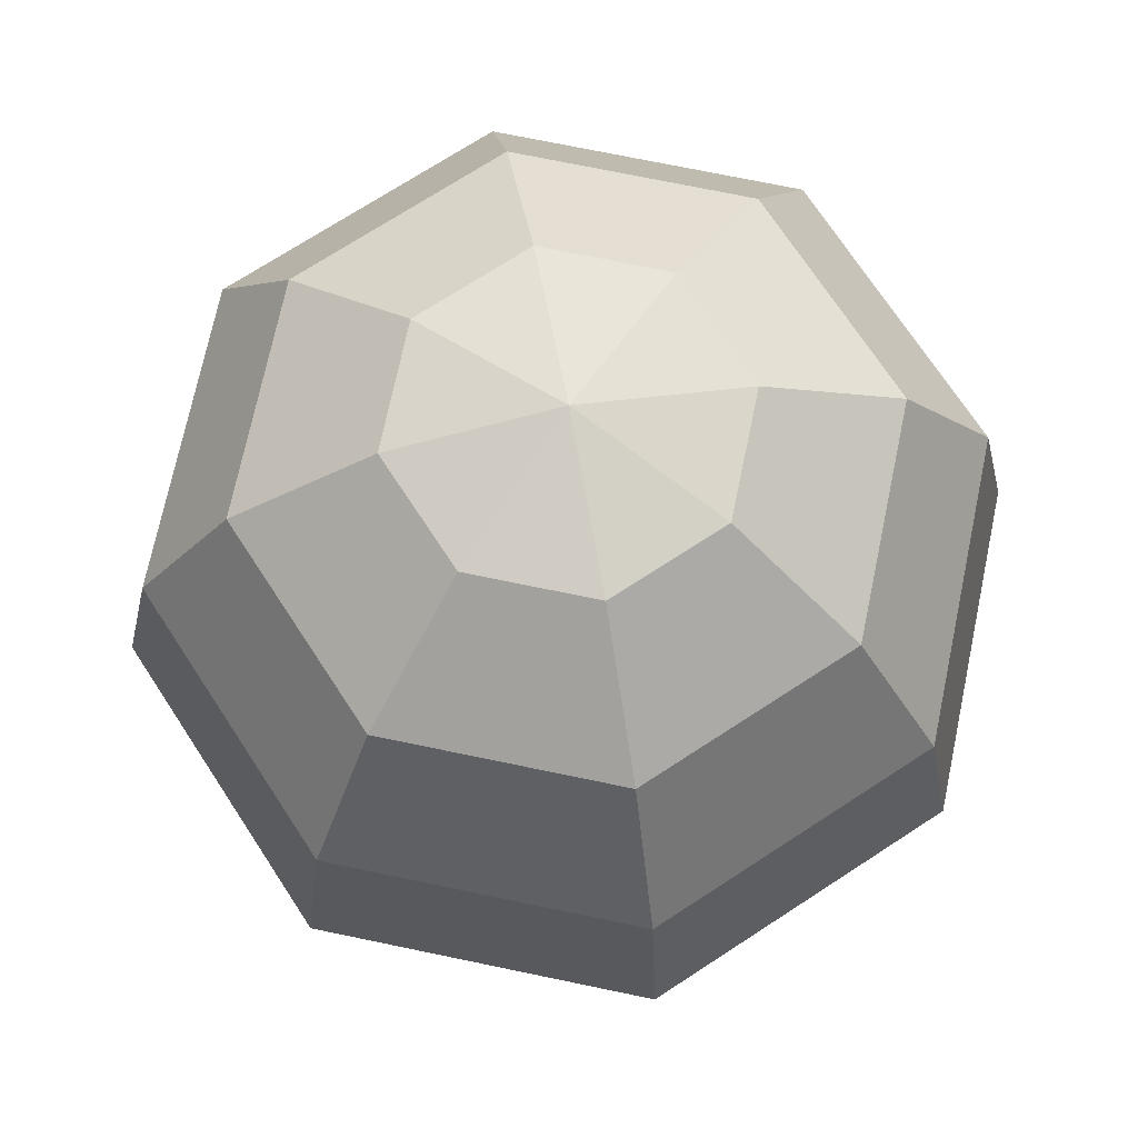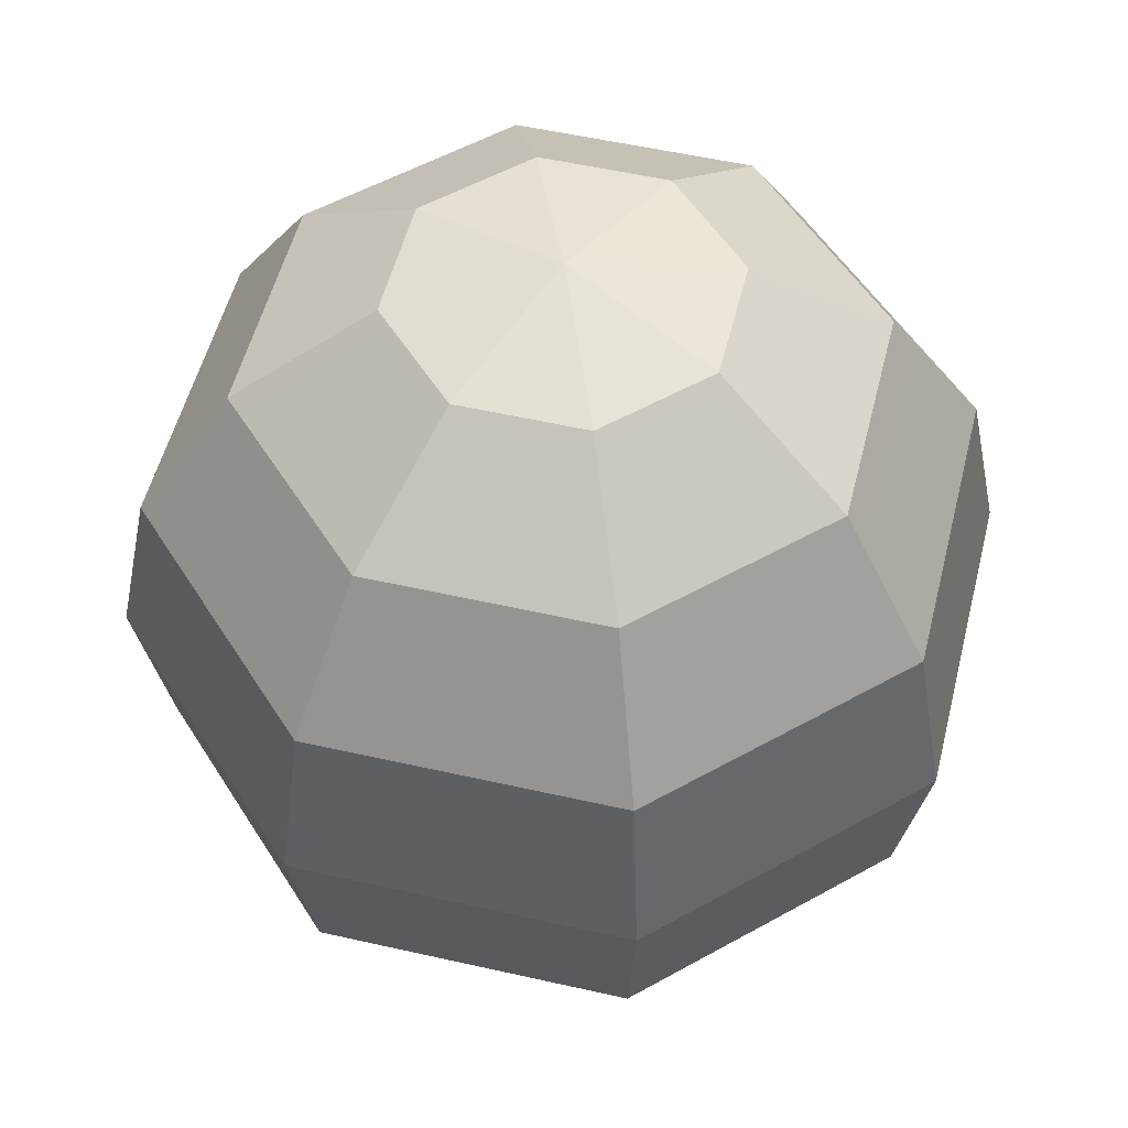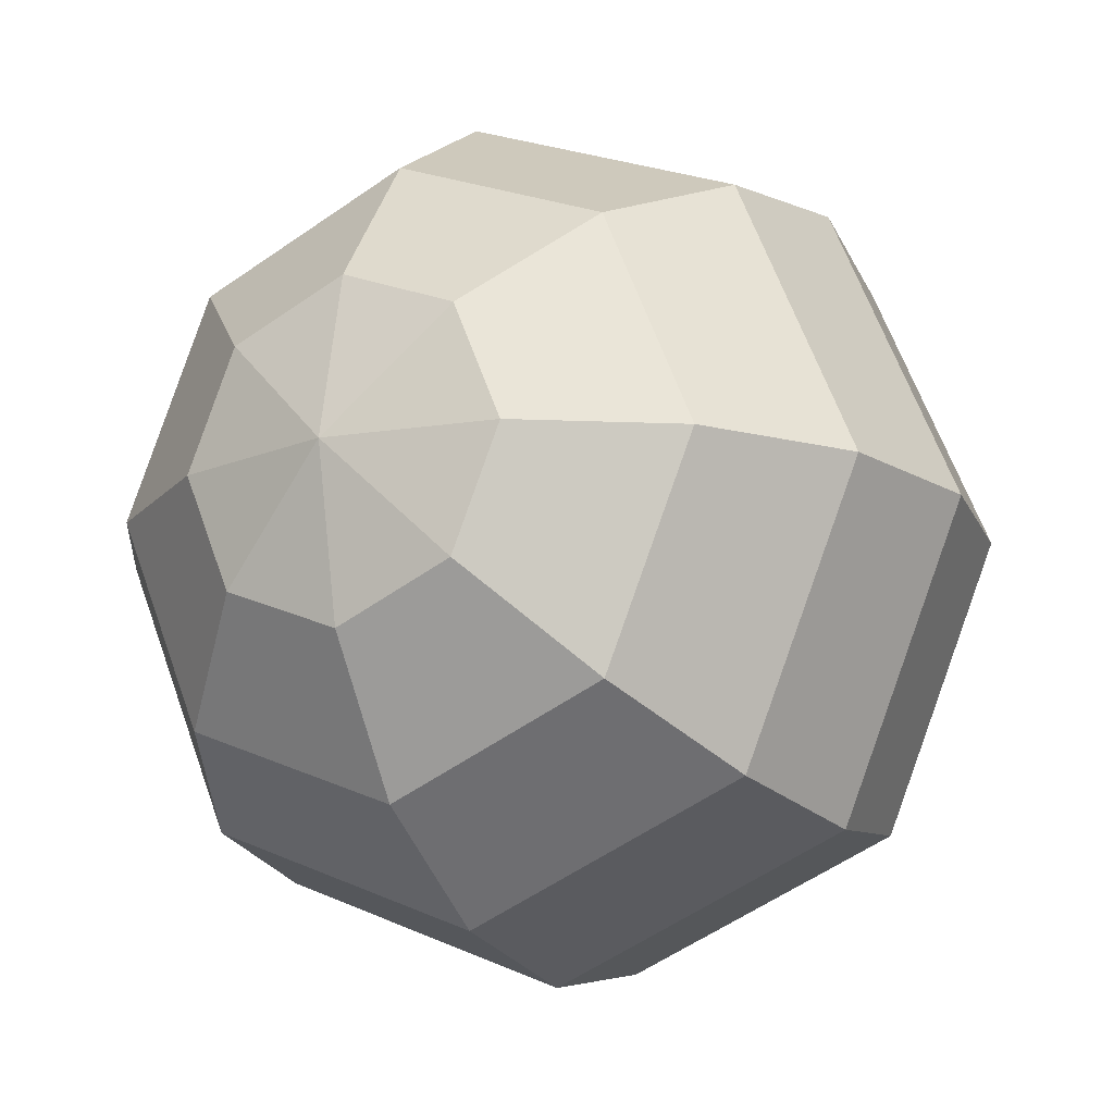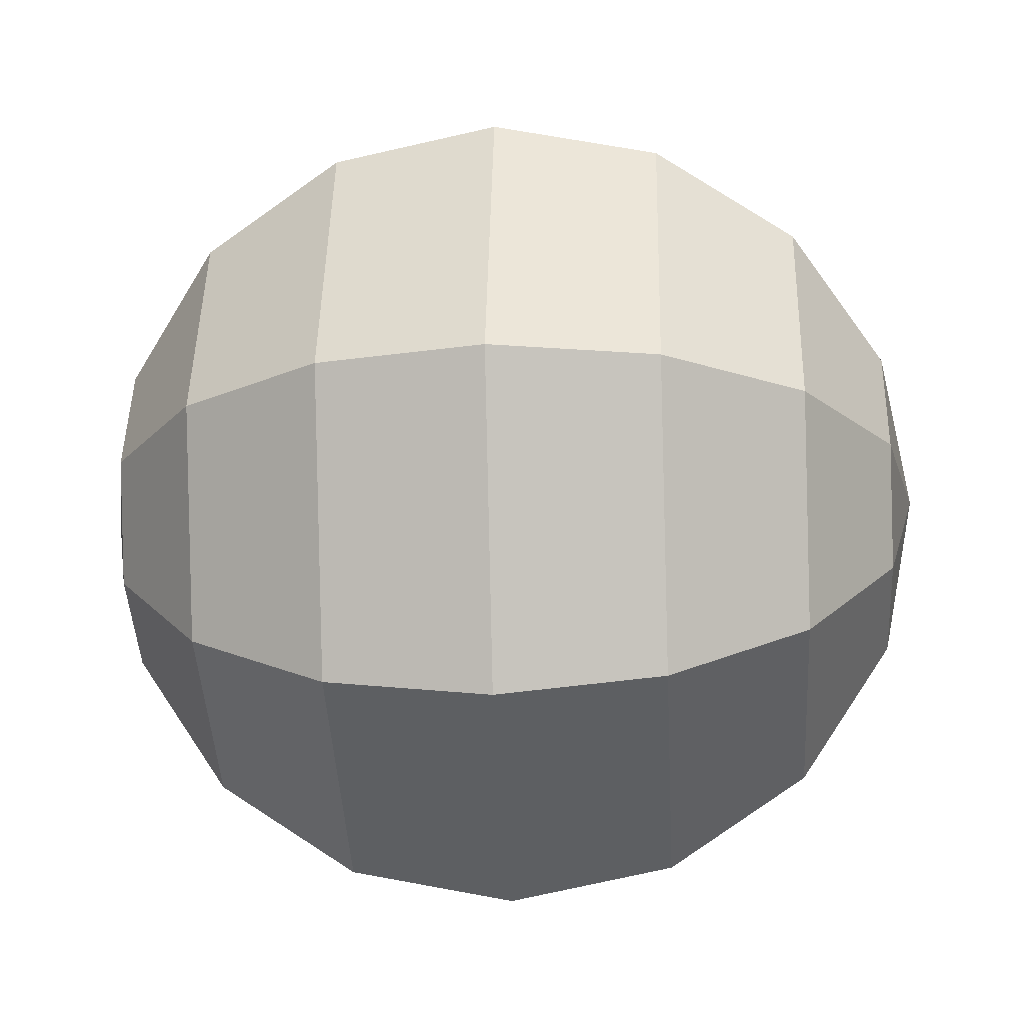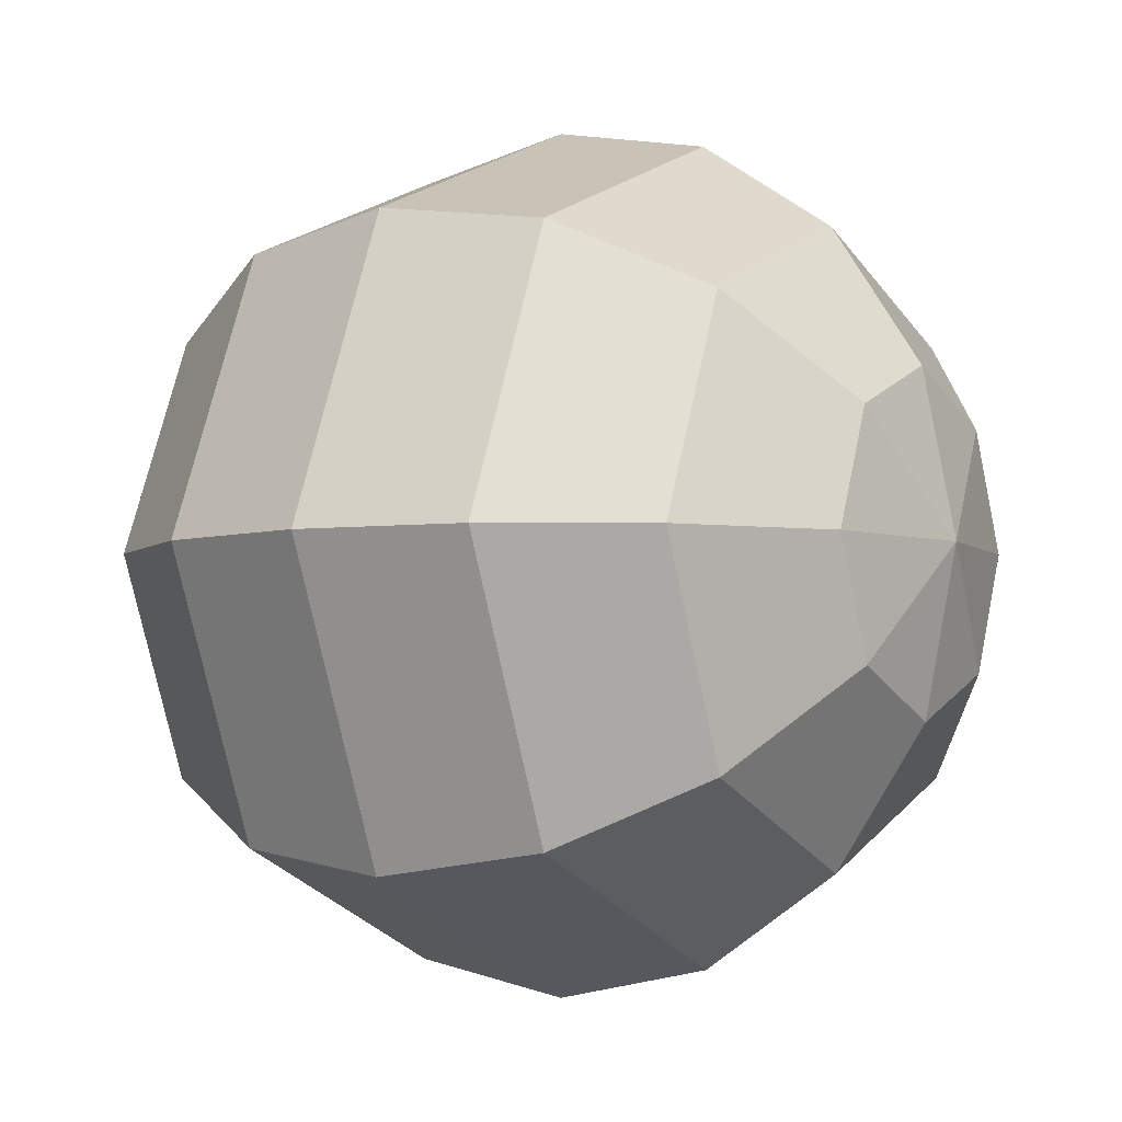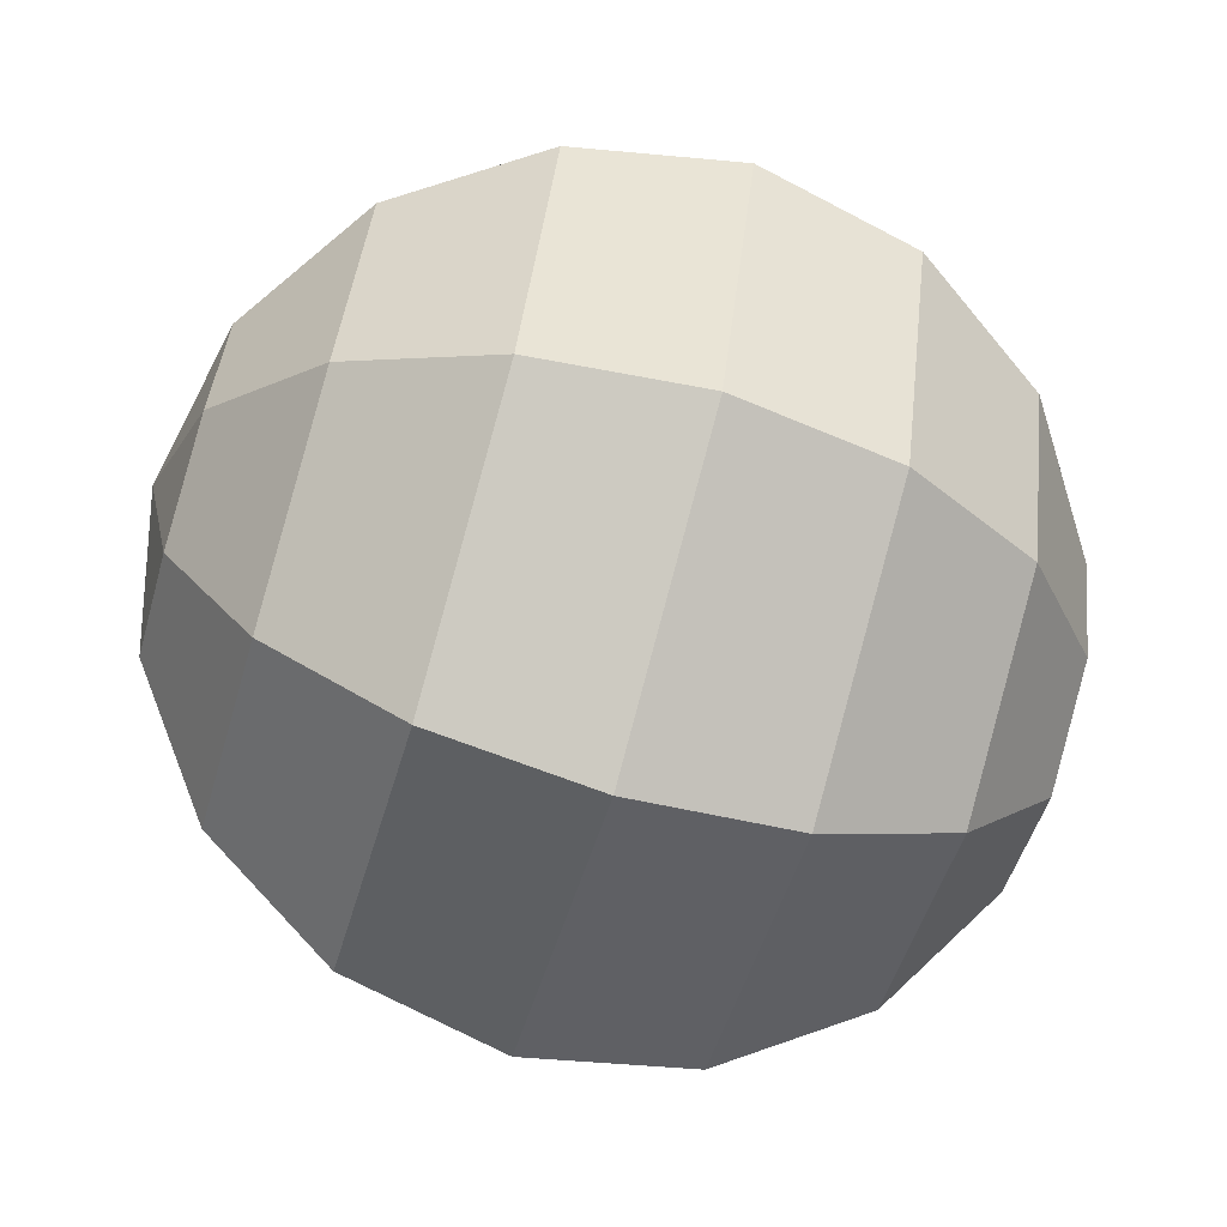
<metadata>
{"format":"obj","ext":"obj","renderer":"f3d","projection":"perspective","resolution":1024,"background":"white","views":[{"elev":71.4,"azim":-10.7,"up":"+Y"},{"elev":52.6,"azim":-98.7,"up":"+Y"},{"elev":-16.1,"azim":29.0,"up":"+Z"},{"elev":-21.5,"azim":-86.6,"up":"+Z"},{"elev":-4.4,"azim":123.0,"up":"+Z"},{"elev":-70.7,"azim":-106.4,"up":"+Z"}]}
</metadata>
<code>
o Sphere.001
v 0.005805 -0.004906 -0.4365
v 0.005805 0.4349 0.003304
v 0.1248 0.4014 -0.1157
v 0.2257 0.3061 -0.2166
v 0.2931 0.1634 -0.284
v 0.3168 -0.004906 -0.3077
v 0.2931 -0.1732 -0.284
v 0.2257 -0.3159 -0.2166
v 0.1248 -0.4112 -0.1157
v 0.1741 0.4014 0.003303
v 0.3168 0.3061 0.003303
v 0.4121 0.1634 0.003303
v 0.4456 -0.004906 0.003303
v 0.4121 -0.1732 0.003303
v 0.3168 -0.3159 0.003303
v 0.1741 -0.4112 0.003303
v 0.005805 -0.4447 0.003303
v 0.1248 0.4014 0.1223
v 0.2257 0.3061 0.2232
v 0.2931 0.1634 0.2906
v 0.3168 -0.004906 0.3143
v 0.2931 -0.1732 0.2906
v 0.2257 -0.3159 0.2232
v 0.1248 -0.4112 0.1223
v 0.005805 0.4014 0.1716
v 0.005805 0.3061 0.3143
v 0.005805 0.1634 0.4096
v 0.005805 -0.004906 0.4431
v 0.005805 -0.1732 0.4096
v 0.005805 -0.3159 0.3143
v 0.005805 -0.4112 0.1716
v -0.1132 0.4014 0.1223
v -0.2141 0.3061 0.2232
v -0.2815 0.1634 0.2906
v -0.3052 -0.004906 0.3143
v -0.2815 -0.1732 0.2906
v -0.2141 -0.3159 0.2232
v -0.1132 -0.4112 0.1223
v -0.1625 0.4014 0.003303
v -0.3052 0.3061 0.003303
v -0.4005 0.1634 0.003303
v -0.434 -0.004906 0.003303
v -0.4005 -0.1732 0.003303
v -0.3052 -0.3159 0.003303
v -0.1625 -0.4112 0.003303
v -0.1132 0.4014 -0.1157
v -0.2141 0.3061 -0.2166
v -0.2815 0.1634 -0.284
v -0.3052 -0.004906 -0.3077
v -0.2815 -0.1732 -0.284
v -0.2141 -0.3159 -0.2166
v -0.1132 -0.4112 -0.1157
v 0.005805 0.4014 -0.165
v 0.005805 0.3061 -0.3077
v 0.005805 0.1634 -0.403
v 0.005805 -0.1732 -0.403
v 0.005805 -0.3159 -0.3077
v 0.005805 -0.4112 -0.165
f 58 57 8 9
f 56 1 6 7
f 55 54 4 5
f 53 2 3
f 17 58 9
f 57 56 7 8
f 1 55 5 6
f 54 53 3 4
f 5 4 11 12
f 3 2 10
f 17 9 16
f 8 7 14 15
f 6 5 12 13
f 4 3 10 11
f 9 8 15 16
f 7 6 13 14
f 17 16 24
f 15 14 22 23
f 13 12 20 21
f 11 10 18 19
f 16 15 23 24
f 14 13 21 22
f 12 11 19 20
f 10 2 18
f 19 18 25 26
f 24 23 30 31
f 22 21 28 29
f 20 19 26 27
f 18 2 25
f 17 24 31
f 23 22 29 30
f 21 20 27 28
f 31 30 37 38
f 29 28 35 36
f 27 26 33 34
f 25 2 32
f 17 31 38
f 30 29 36 37
f 28 27 34 35
f 26 25 32 33
f 32 2 39
f 17 38 45
f 37 36 43 44
f 35 34 41 42
f 33 32 39 40
f 38 37 44 45
f 36 35 42 43
f 34 33 40 41
f 44 43 50 51
f 42 41 48 49
f 40 39 46 47
f 45 44 51 52
f 43 42 49 50
f 41 40 47 48
f 39 2 46
f 17 45 52
f 52 51 57 58
f 50 49 1 56
f 48 47 54 55
f 46 2 53
f 17 52 58
f 51 50 56 57
f 49 48 55 1
f 47 46 53 54

</code>
